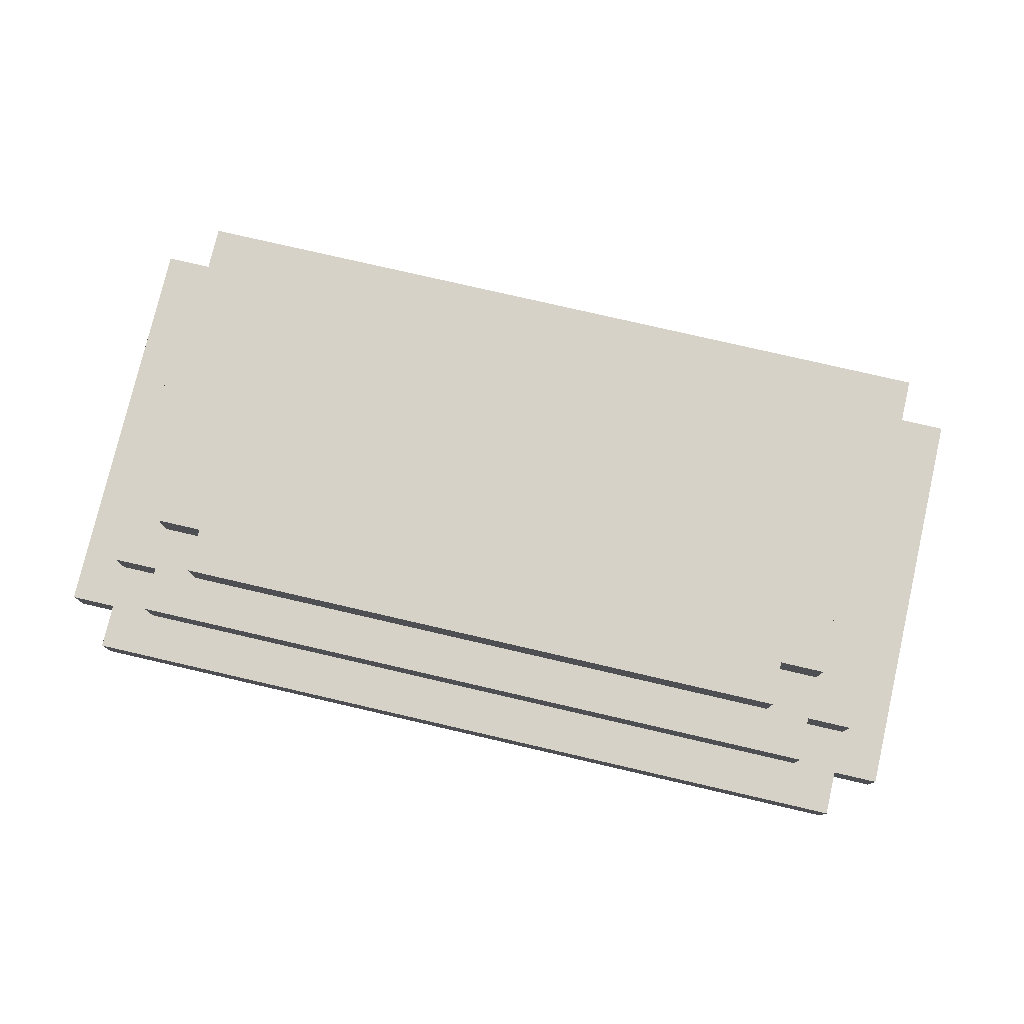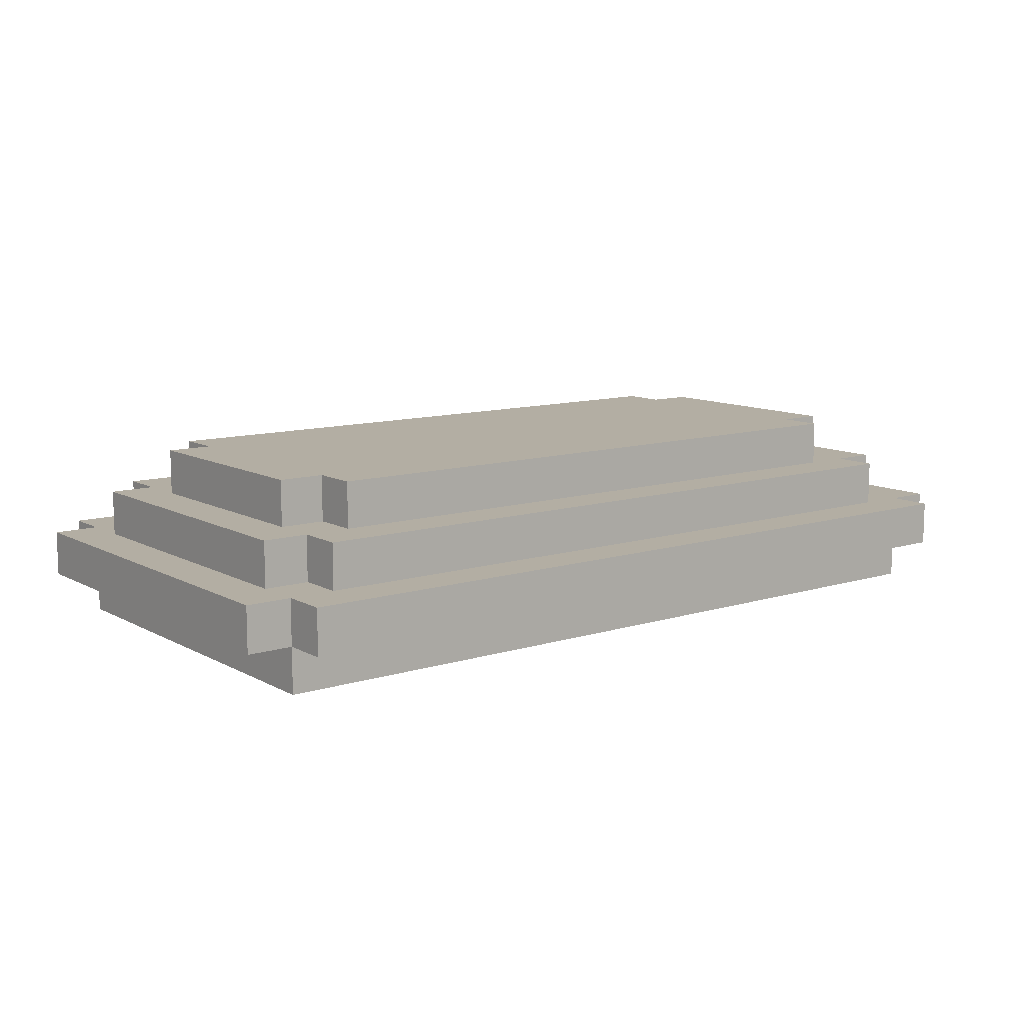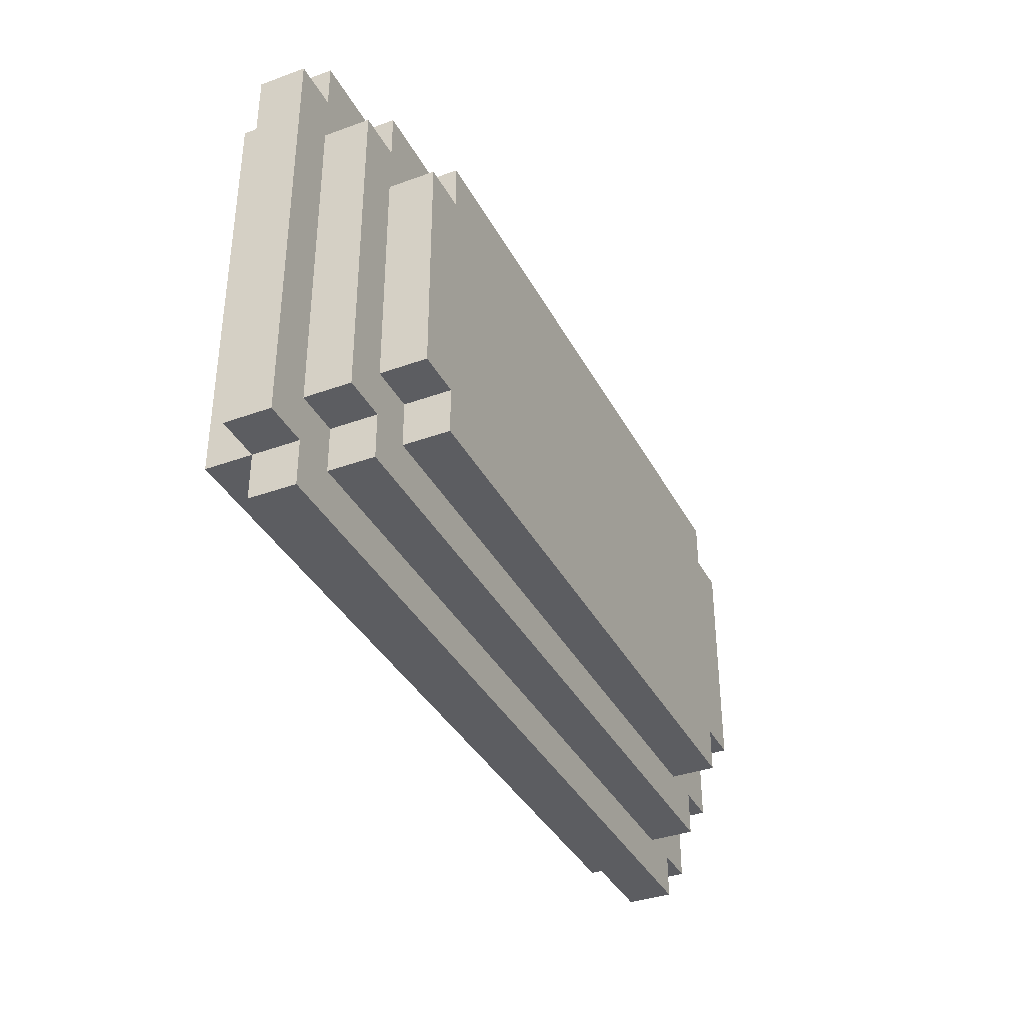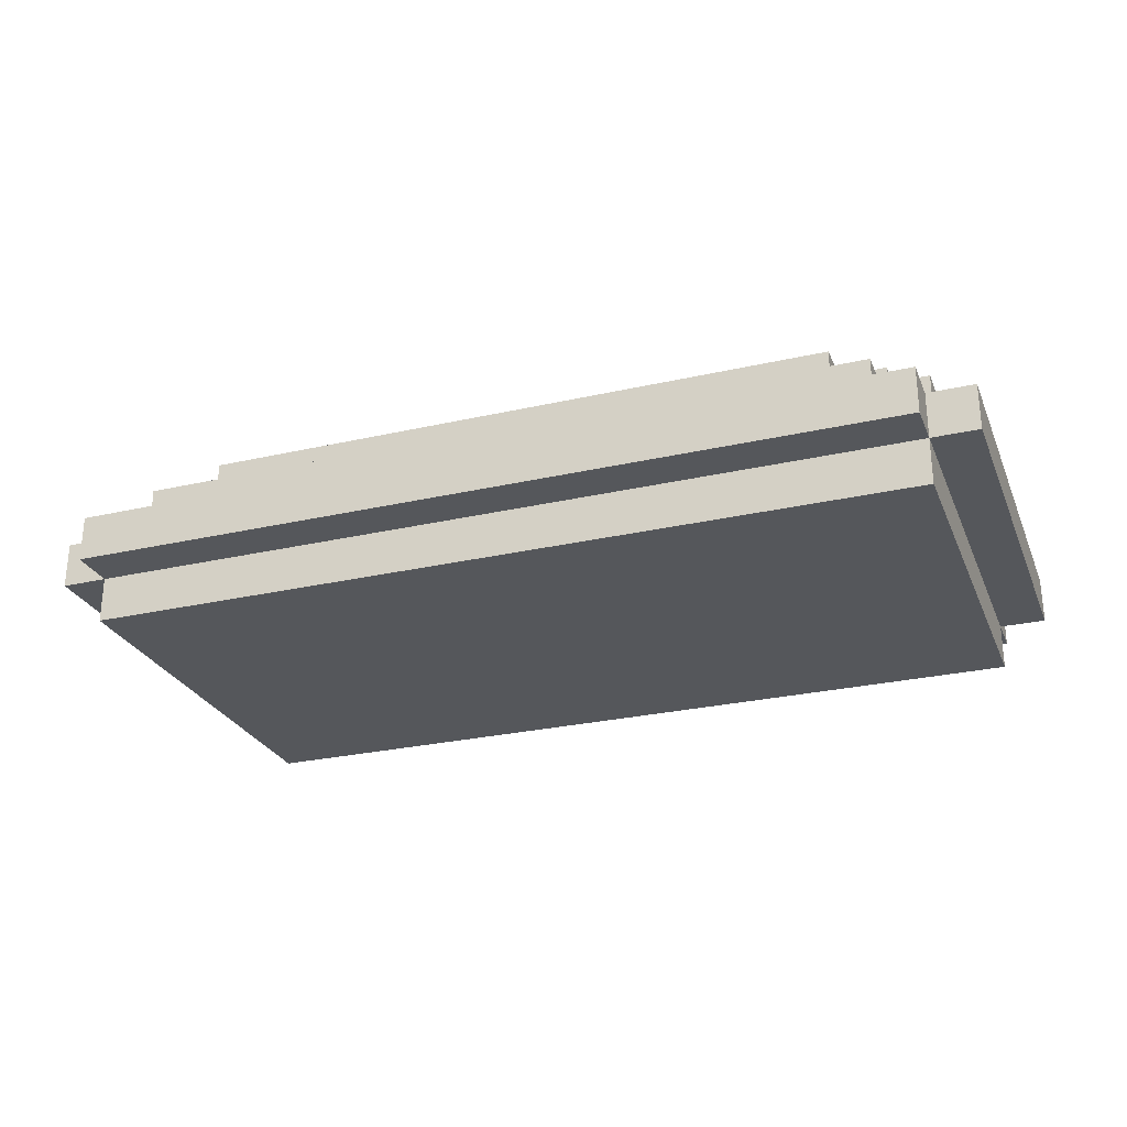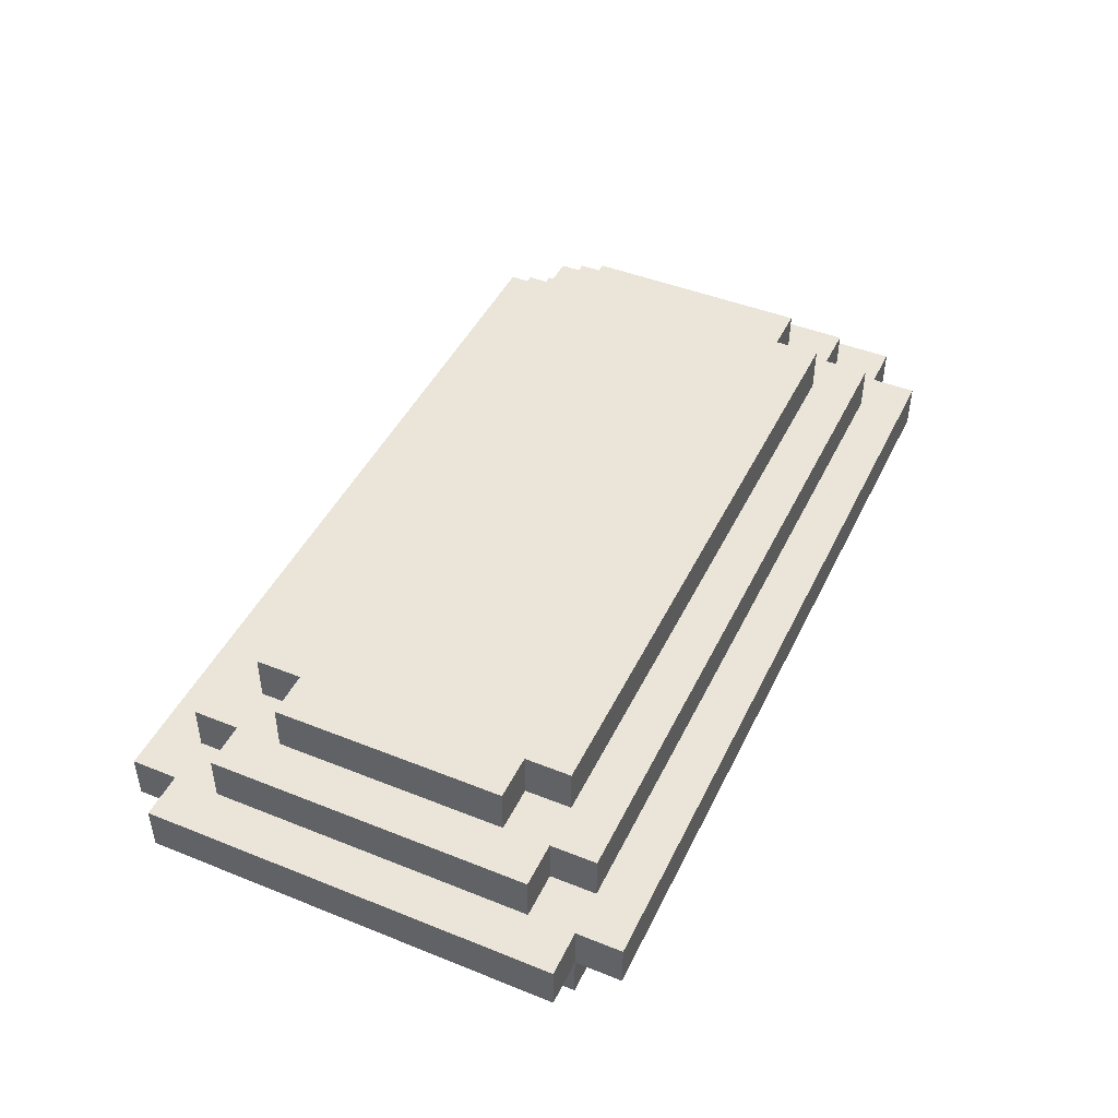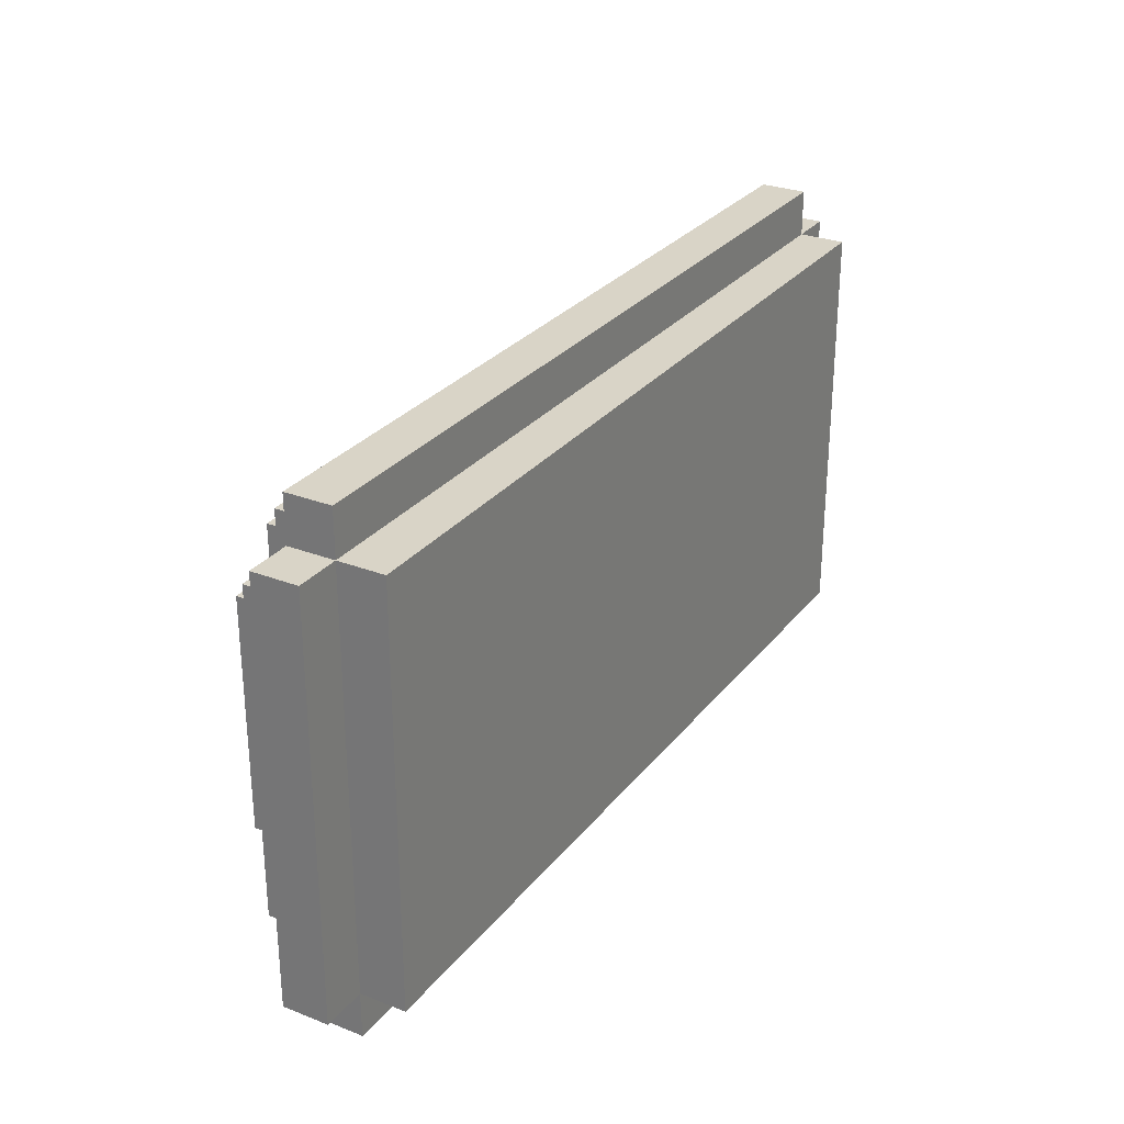
<metadata>
{"format":"obj","ext":"obj","renderer":"f3d","projection":"perspective","resolution":1024,"background":"white","views":[{"elev":77.8,"azim":-167.0,"up":"+Y"},{"elev":10.9,"azim":142.5,"up":"+Y"},{"elev":-36.9,"azim":115.1,"up":"+Z"},{"elev":-26.9,"azim":19.6,"up":"+Y"},{"elev":45.4,"azim":-65.2,"up":"+Y"},{"elev":28.4,"azim":-59.6,"up":"+Z"}]}
</metadata>
<code>
g yane
v -11 1 7
v -11 1 -2
v -11 2 7
v -11 2 -2
v -10 0 7
v -10 0 -2
v -10 1 8
v -10 1 7
v -10 1 -2
v -10 1 -3
v -10 2 8
v -10 2 7
v -10 2 6
v -10 2 -1
v -10 2 -2
v -10 2 -3
v -10 3 6
v -10 3 -1
v -9 2 7
v -9 2 6
v -9 2 -1
v -9 2 -2
v -9 3 7
v -9 3 6
v -9 3 5
v -9 3 -0
v -9 3 -1
v -9 3 -2
v -9 4 5
v -9 4 -0
v -8 3 6
v -8 3 5
v -8 3 -0
v -8 3 -1
v -8 4 6
v -8 4 5
v -8 4 -0
v -8 4 -1
v 6 3 6
v 6 3 5
v 6 3 -0
v 6 3 -1
v 6 4 6
v 6 4 5
v 6 4 -0
v 6 4 -1
v 7 2 7
v 7 2 6
v 7 2 -1
v 7 2 -2
v 7 3 7
v 7 3 6
v 7 3 5
v 7 3 -0
v 7 3 -1
v 7 3 -2
v 7 4 5
v 7 4 -0
v 8 0 7
v 8 0 -2
v 8 1 8
v 8 1 7
v 8 1 -2
v 8 1 -3
v 8 2 8
v 8 2 7
v 8 2 6
v 8 2 -1
v 8 2 -2
v 8 2 -3
v 8 3 6
v 8 3 -1
v 9 1 7
v 9 1 -2
v 9 2 7
v 9 2 -2
v -10 1 8
v -10 2 8
v 8 1 8
v 8 2 8
v -11 1 7
v -11 2 7
v -10 0 7
v -10 1 7
v -10 2 7
v -9 2 7
v -9 3 7
v 7 2 7
v 7 3 7
v 8 0 7
v 8 1 7
v 8 2 7
v 9 1 7
v 9 2 7
v -10 2 6
v -10 3 6
v -9 2 6
v -9 3 6
v -8 3 6
v -8 4 6
v 6 3 6
v 6 4 6
v 7 2 6
v 7 3 6
v 8 2 6
v 8 3 6
v -9 3 5
v -9 4 5
v -8 3 5
v -8 4 5
v 6 3 5
v 6 4 5
v 7 3 5
v 7 4 5
v -9 3 -0
v -9 4 -0
v -8 3 -0
v -8 4 -0
v 6 3 -0
v 6 4 -0
v 7 3 -0
v 7 4 -0
v -10 2 -1
v -10 3 -1
v -9 2 -1
v -9 3 -1
v -8 3 -1
v -8 4 -1
v 6 3 -1
v 6 4 -1
v 7 2 -1
v 7 3 -1
v 8 2 -1
v 8 3 -1
v -11 1 -2
v -11 2 -2
v -10 0 -2
v -10 1 -2
v -10 2 -2
v -9 2 -2
v -9 3 -2
v 7 2 -2
v 7 3 -2
v 8 0 -2
v 8 1 -2
v 8 2 -2
v 9 1 -2
v 9 2 -2
v -10 1 -3
v -10 2 -3
v 8 1 -3
v 8 2 -3
v -10 0 7
v 8 0 7
v -8 0 6
v 7 0 6
v -8 0 -1
v 7 0 -1
v -10 0 -2
v 8 0 -2
v -10 1 8
v 8 1 8
v -11 1 7
v -10 1 7
v 8 1 7
v 9 1 7
v -11 1 -2
v -10 1 -2
v 8 1 -2
v 9 1 -2
v -10 1 -3
v 8 1 -3
v -10 2 8
v 8 2 8
v -11 2 7
v -10 2 7
v -9 2 7
v 7 2 7
v 8 2 7
v 9 2 7
v -10 2 6
v -9 2 6
v 7 2 6
v 8 2 6
v -10 2 -1
v -9 2 -1
v 7 2 -1
v 8 2 -1
v -11 2 -2
v -10 2 -2
v -9 2 -2
v 7 2 -2
v 8 2 -2
v 9 2 -2
v -10 2 -3
v 8 2 -3
v -9 3 7
v 7 3 7
v -10 3 6
v -9 3 6
v -8 3 6
v 6 3 6
v 7 3 6
v 8 3 6
v -9 3 5
v -8 3 5
v 6 3 5
v 7 3 5
v -9 3 -0
v -8 3 -0
v 6 3 -0
v 7 3 -0
v -10 3 -1
v -9 3 -1
v -8 3 -1
v 6 3 -1
v 7 3 -1
v 8 3 -1
v -9 3 -2
v 7 3 -2
v -8 4 6
v 6 4 6
v -9 4 5
v -8 4 5
v 6 4 5
v 7 4 5
v -9 4 -0
v -8 4 -0
v 6 4 -0
v 7 4 -0
v -8 4 -1
v 6 4 -1
f 3 2 1
f 4 2 3
f 8 6 5
f 9 6 8
f 11 8 7
f 12 8 11
f 15 10 9
f 16 10 15
f 17 14 13
f 18 14 17
f 23 20 19
f 24 20 23
f 27 22 21
f 28 22 27
f 29 26 25
f 30 26 29
f 35 32 31
f 36 32 35
f 37 34 33
f 38 34 37
f 39 40 43
f 43 40 44
f 41 42 45
f 45 42 46
f 47 48 51
f 51 48 52
f 49 50 55
f 55 50 56
f 53 54 57
f 57 54 58
f 59 60 62
f 62 60 63
f 61 62 65
f 65 62 66
f 63 64 69
f 69 64 70
f 67 68 71
f 71 68 72
f 73 74 75
f 75 74 76
f 79 78 77
f 80 78 79
f 84 82 81
f 85 82 84
f 88 87 86
f 89 87 88
f 90 84 83
f 91 84 90
f 93 92 91
f 94 92 93
f 97 96 95
f 98 96 97
f 101 100 99
f 102 100 101
f 105 104 103
f 106 104 105
f 109 108 107
f 110 108 109
f 113 112 111
f 114 112 113
f 115 116 117
f 117 116 118
f 119 120 121
f 121 120 122
f 123 124 125
f 125 124 126
f 127 128 129
f 129 128 130
f 131 132 133
f 133 132 134
f 135 136 138
f 138 136 139
f 140 141 142
f 142 141 143
f 137 138 144
f 144 138 145
f 145 146 147
f 147 146 148
f 149 150 151
f 151 150 152
f 155 154 153
f 156 154 155
f 157 155 153
f 157 156 155
f 158 154 156
f 158 156 157
f 159 157 153
f 159 158 157
f 160 154 158
f 160 158 159
f 164 162 161
f 165 162 164
f 167 164 163
f 168 164 167
f 169 166 165
f 170 166 169
f 171 169 168
f 172 169 171
f 173 174 176
f 176 174 177
f 177 174 178
f 178 174 179
f 175 176 181
f 176 177 181
f 181 177 182
f 179 180 183
f 178 179 183
f 183 180 184
f 175 181 185
f 184 180 188
f 185 186 189
f 175 185 189
f 189 186 190
f 190 186 191
f 187 188 192
f 188 180 193
f 192 188 193
f 193 180 194
f 190 191 195
f 191 192 195
f 192 193 195
f 195 193 196
f 197 198 200
f 200 198 201
f 201 198 202
f 202 198 203
f 199 200 205
f 200 201 205
f 205 201 206
f 203 204 207
f 202 203 207
f 207 204 208
f 199 205 209
f 208 204 212
f 209 210 213
f 199 209 213
f 213 210 214
f 214 210 215
f 211 212 216
f 212 204 217
f 216 212 217
f 217 204 218
f 214 215 219
f 215 216 219
f 216 217 219
f 219 217 220
f 221 222 224
f 224 222 225
f 223 224 227
f 225 226 227
f 224 225 227
f 227 226 228
f 228 226 229
f 229 226 230
f 228 229 231
f 231 229 232

</code>
